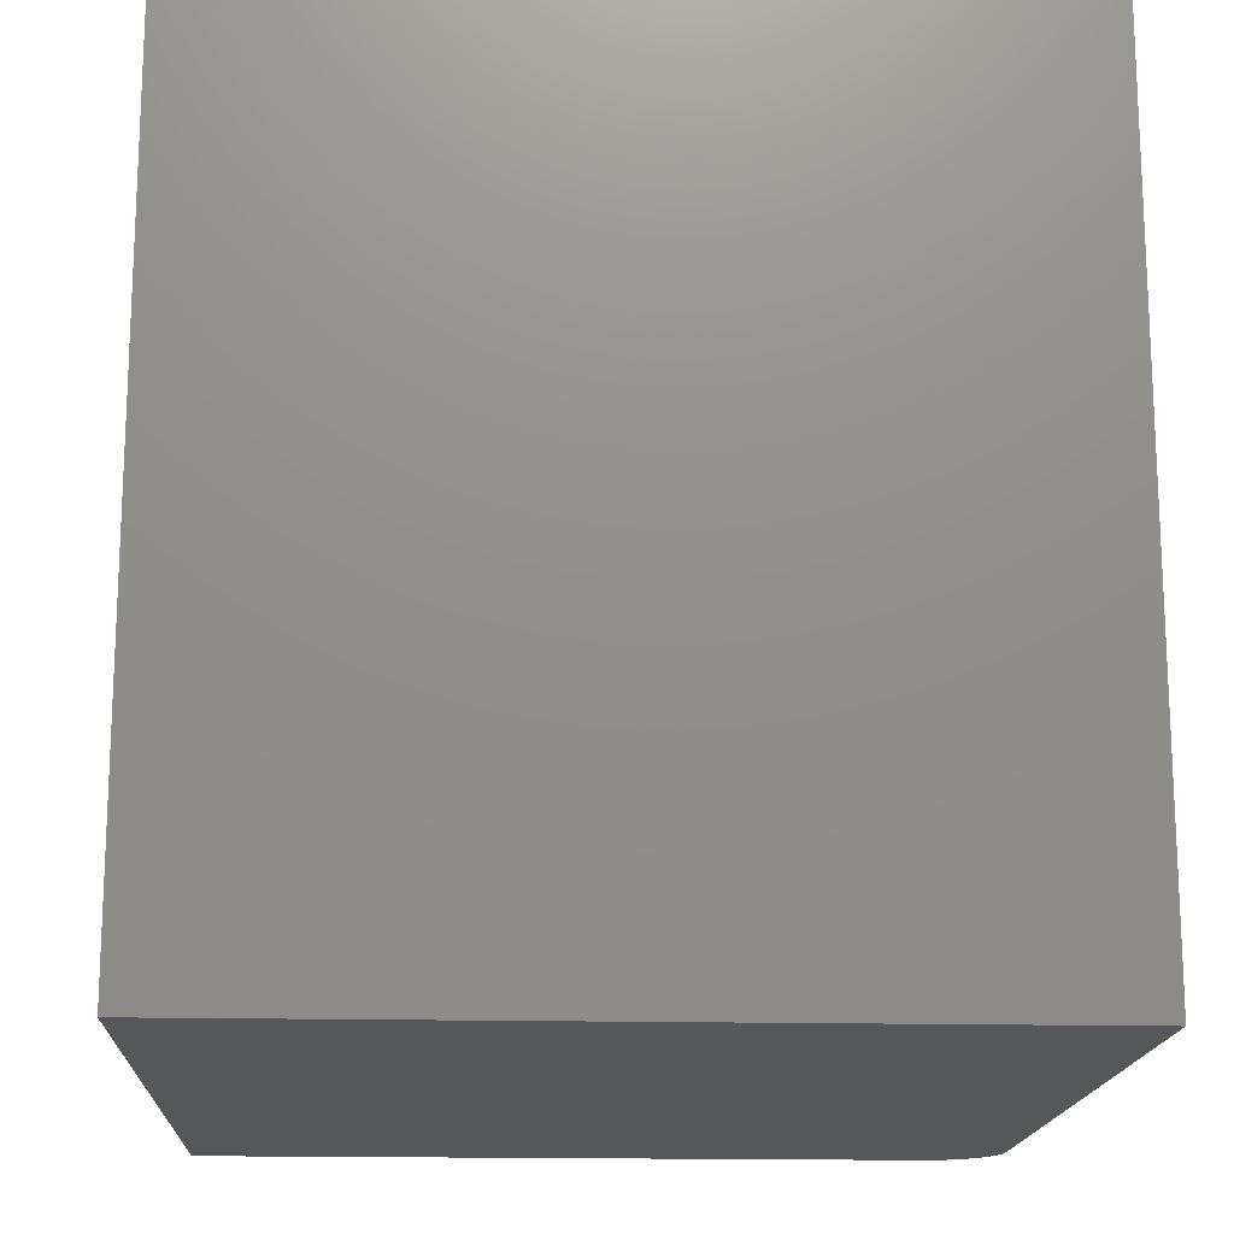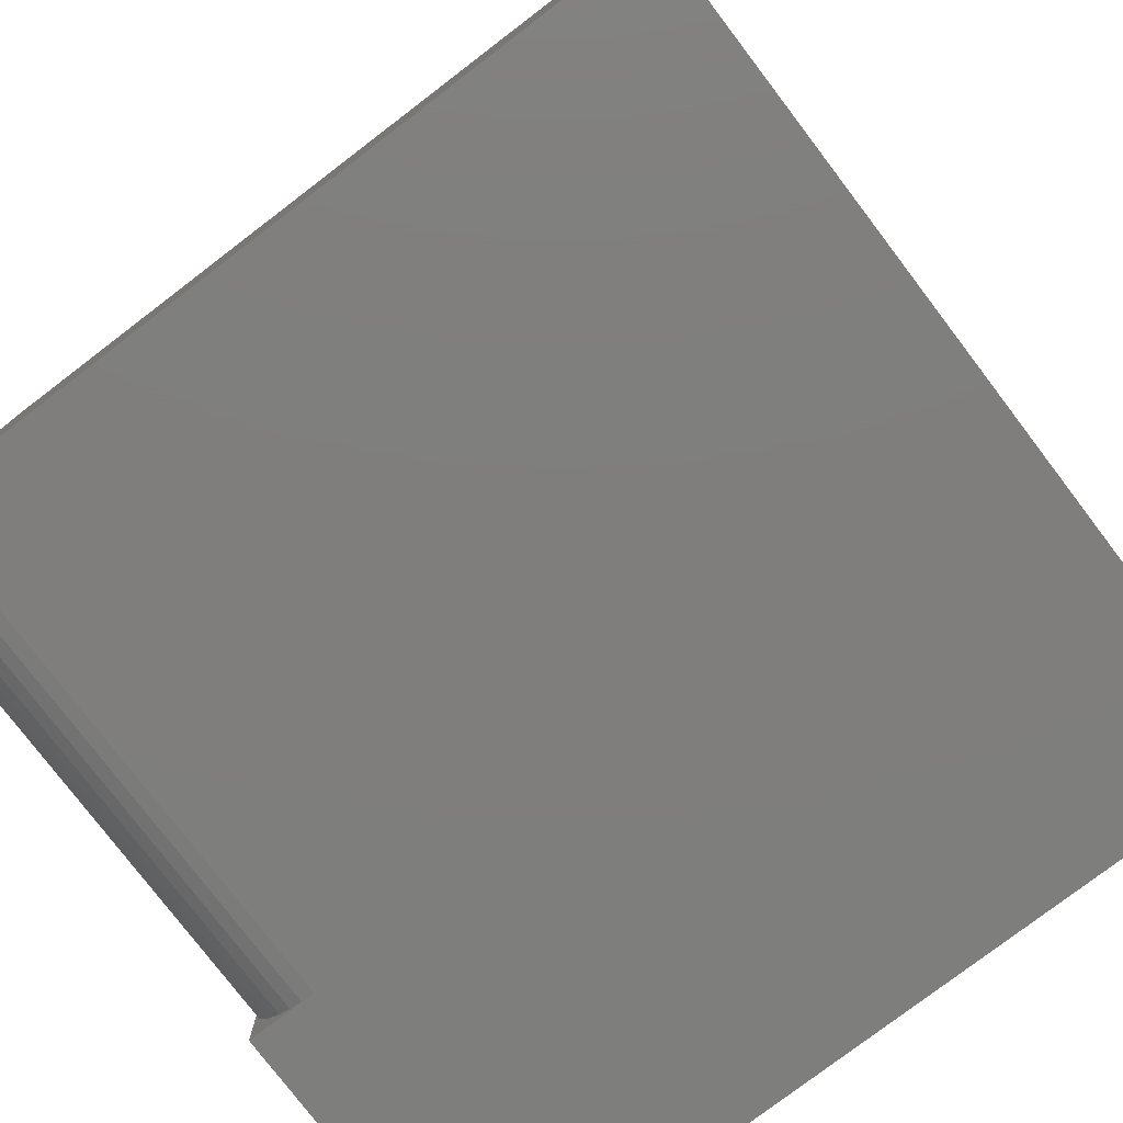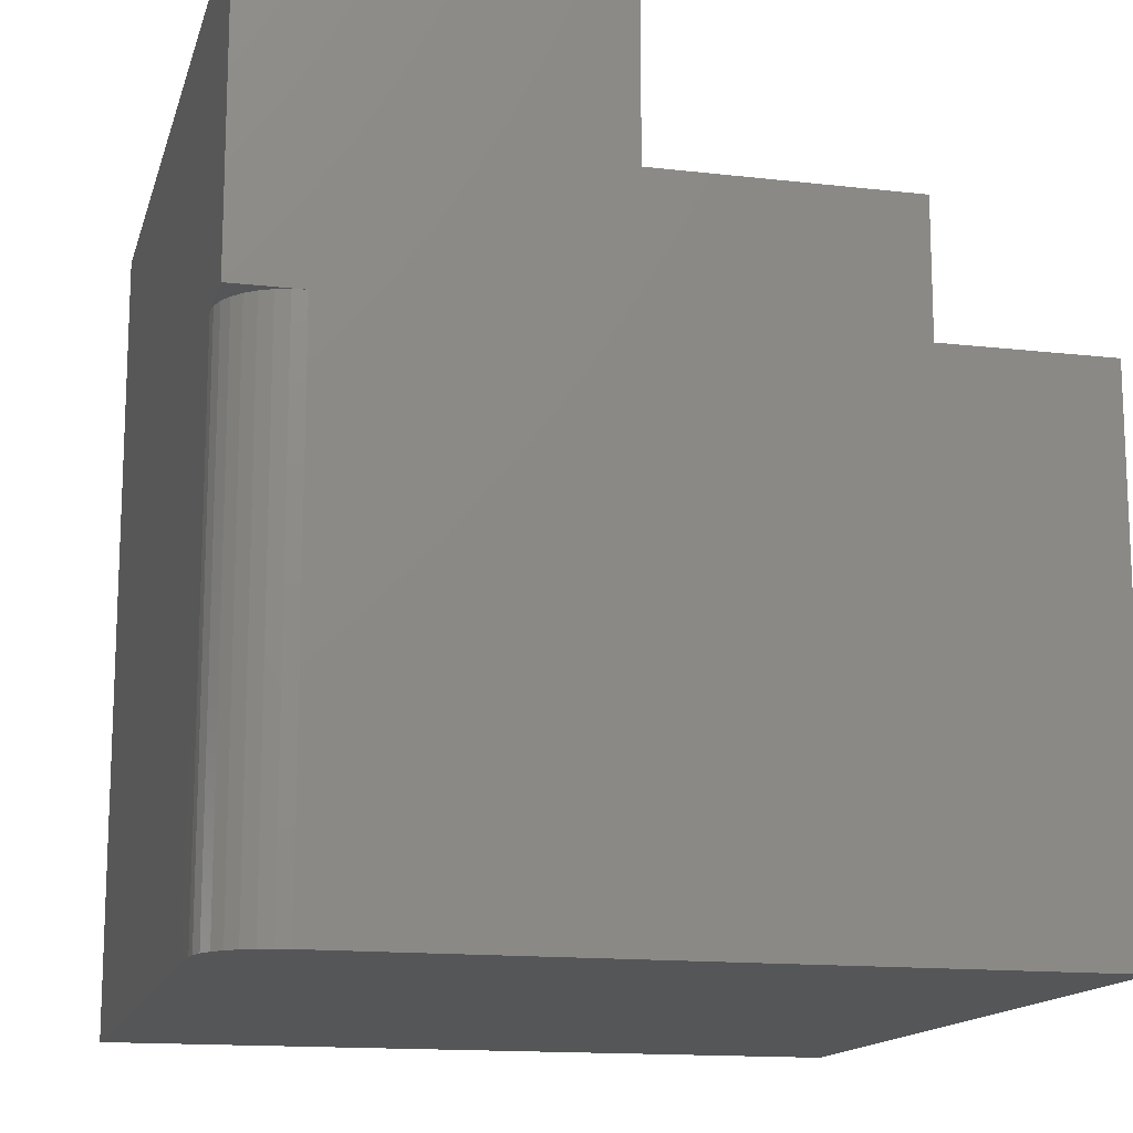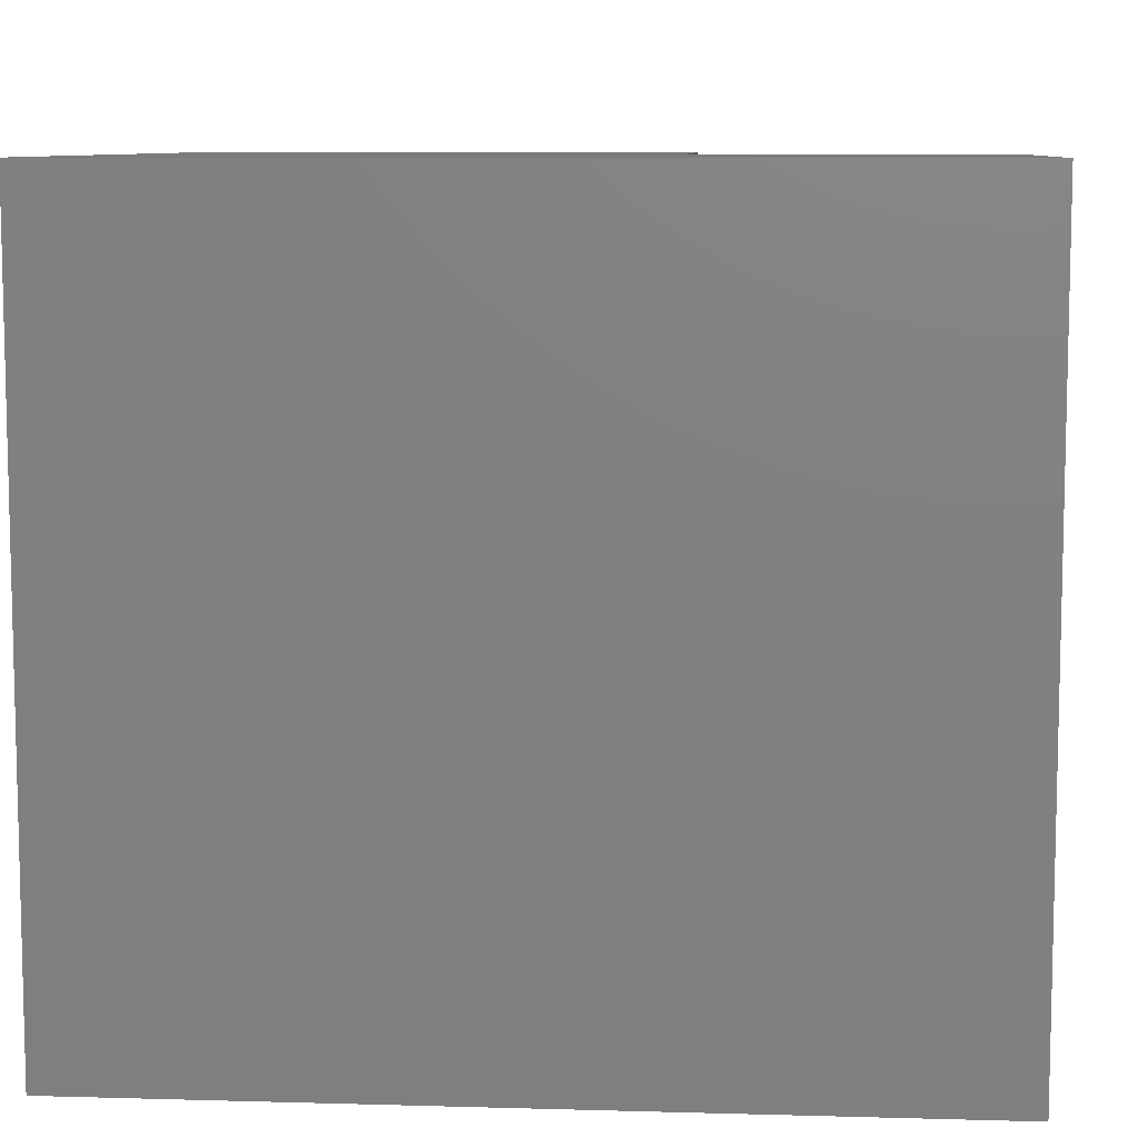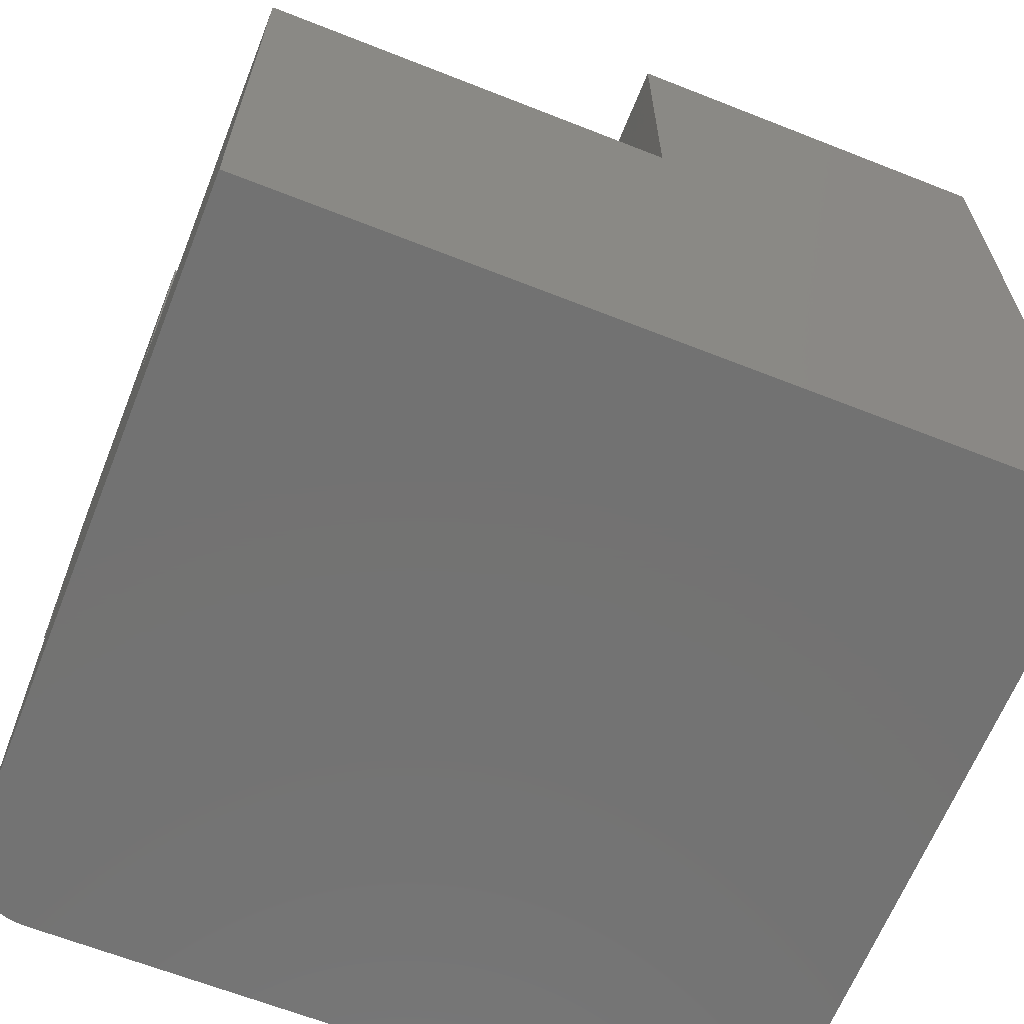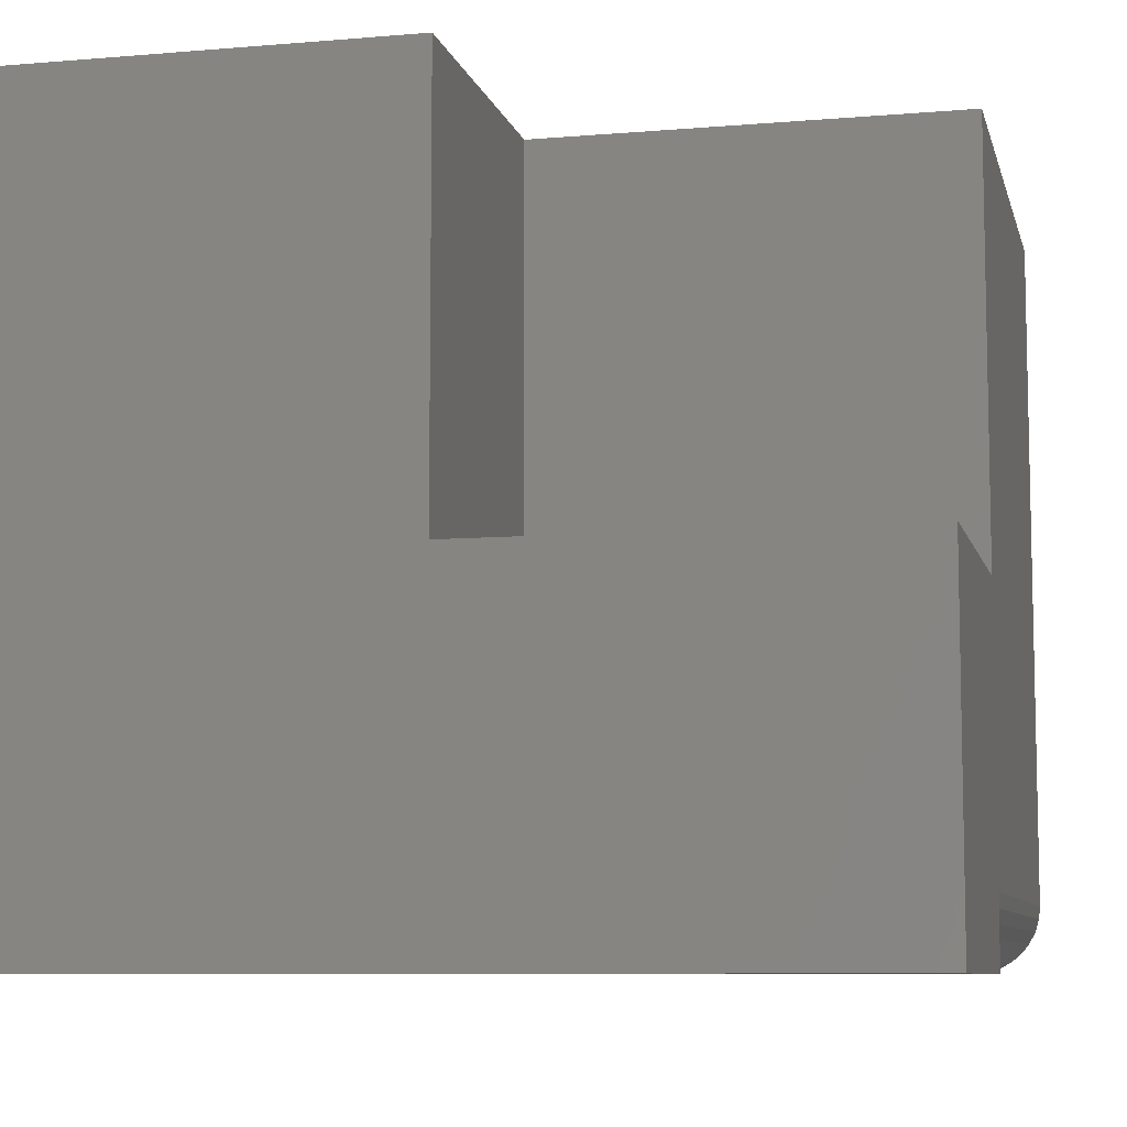
<metadata>
{"format":"stl","ext":"stl","renderer":"f3d","projection":"perspective","resolution":1024,"background":"white","views":[{"elev":-16.5,"azim":-92.9,"up":"+Z"},{"elev":-78.3,"azim":-142.7,"up":"+Y"},{"elev":-14.5,"azim":75.9,"up":"+Z"},{"elev":8.5,"azim":-85.6,"up":"+Y"},{"elev":-64.6,"azim":158.3,"up":"+Z"},{"elev":-8.2,"azim":13.2,"up":"+Y"}]}
</metadata>
<code>
# stl→obj: 32 verts, 60 faces
v -0.3672 -0.3438 0
v 0.3169 -0.3425 0
v 0.3047 -0.3438 0
v 0.3672 -0.2812 0
v 0.366 -0.2934 0
v 0.3624 -0.3052 0
v 0.3567 -0.316 0
v 0.3489 -0.3254 0
v 0.3394 -0.3332 0
v 0.3286 -0.339 0
v -0.3672 0.3442 0
v 0.3672 0.3442 0
v 0.3672 0.3442 0.4688
v 0.3672 -0.03454 0.4688
v 0.3672 -0.2812 0.4688
v 0.3672 -0.03454 0.75
v 0.3672 -0.3438 0.4688
v 0.3672 -0.3438 0.75
v -0.3672 0.3442 0.75
v -0.3672 -0.3438 0.75
v 0.3047 -0.3438 0.4688
v -0.0116 0.3442 0.75
v -0.0116 0.3442 0.4688
v -0.0116 -0.03454 0.75
v 0.3169 -0.3425 0.4688
v 0.3286 -0.339 0.4688
v 0.3394 -0.3332 0.4688
v 0.3489 -0.3254 0.4688
v 0.3567 -0.316 0.4688
v 0.3624 -0.3052 0.4688
v 0.366 -0.2934 0.4688
v -0.0116 -0.03454 0.4688
f 1 2 3
f 4 5 6
f 4 6 7
f 4 7 8
f 4 8 9
f 4 9 10
f 4 10 2
f 4 2 1
f 4 1 11
f 4 11 12
f 12 13 4
f 4 13 14
f 4 14 15
f 15 14 16
f 15 16 17
f 17 16 18
f 19 11 20
f 20 11 1
f 20 1 3
f 20 3 21
f 20 21 17
f 20 17 18
f 19 22 11
f 11 22 23
f 11 23 12
f 12 23 13
f 22 19 24
f 24 19 20
f 24 20 16
f 16 20 18
f 17 21 25
f 17 25 26
f 17 26 27
f 17 27 28
f 17 28 29
f 17 29 30
f 17 30 31
f 17 31 15
f 32 14 23
f 23 14 13
f 4 15 5
f 5 15 31
f 5 31 6
f 6 31 30
f 6 30 7
f 7 30 29
f 7 29 8
f 8 29 28
f 8 28 9
f 9 28 27
f 9 27 10
f 10 27 26
f 10 26 2
f 2 26 25
f 2 25 3
f 3 25 21
f 24 32 22
f 22 32 23
f 16 14 24
f 24 14 32

</code>
